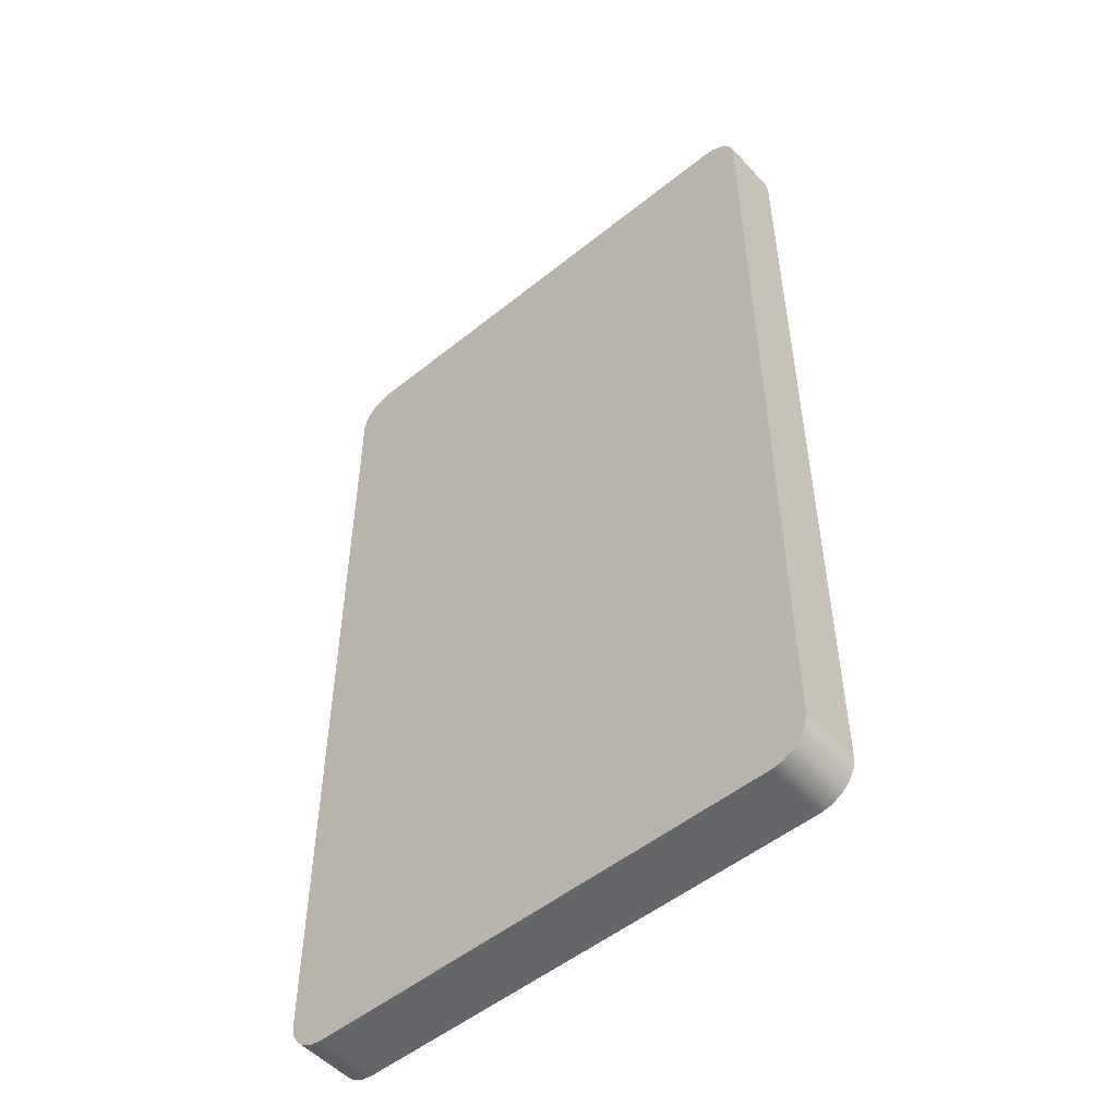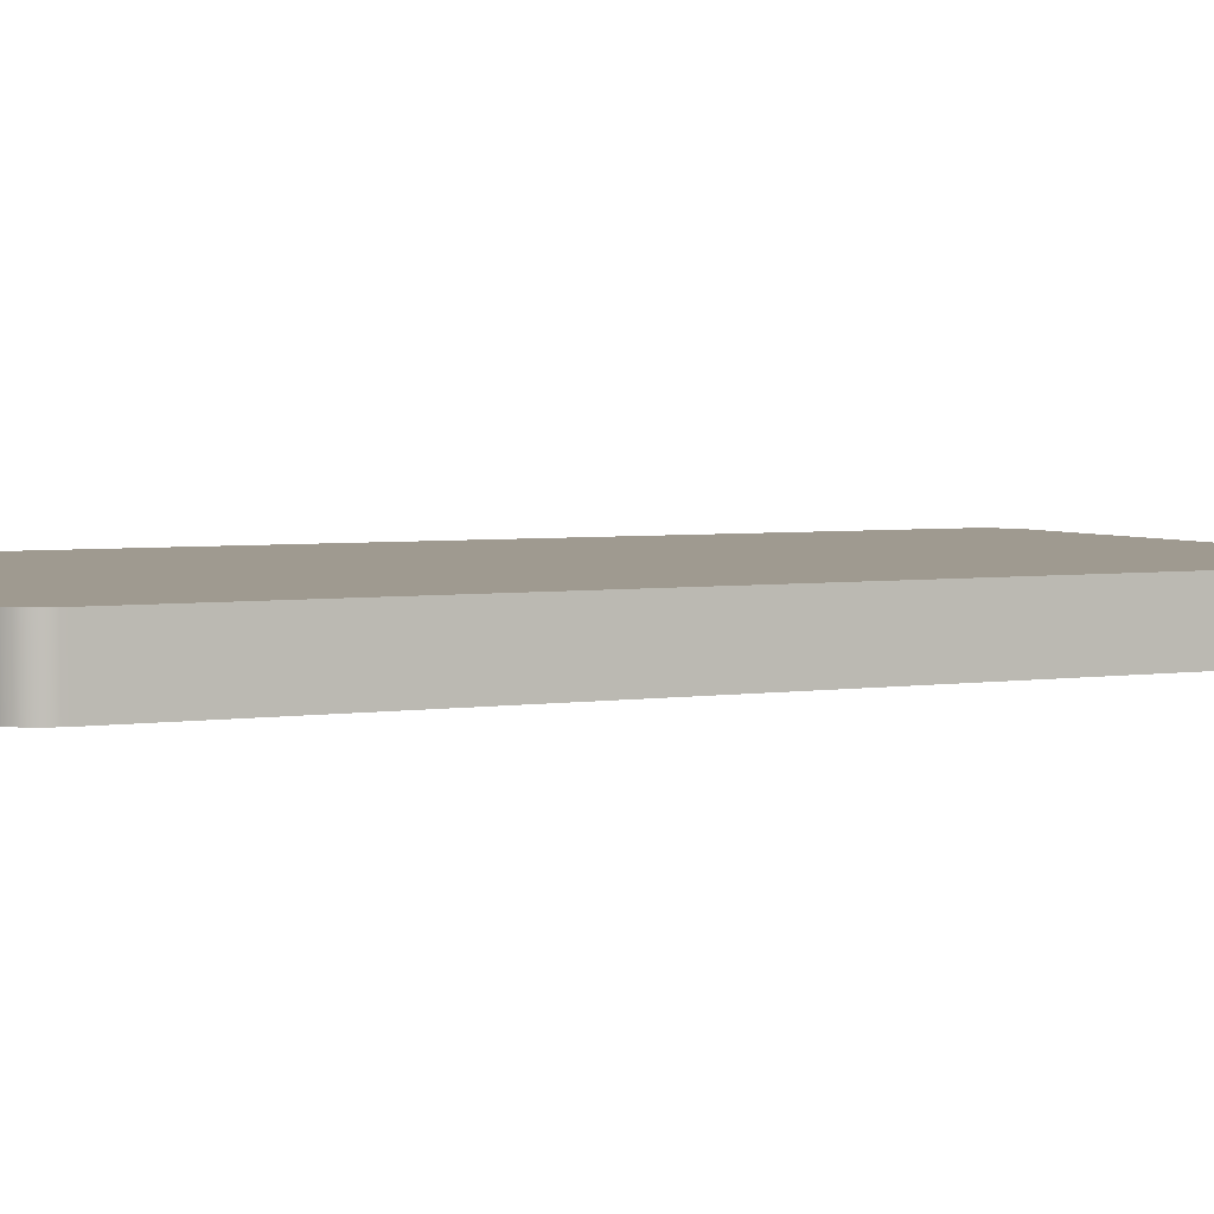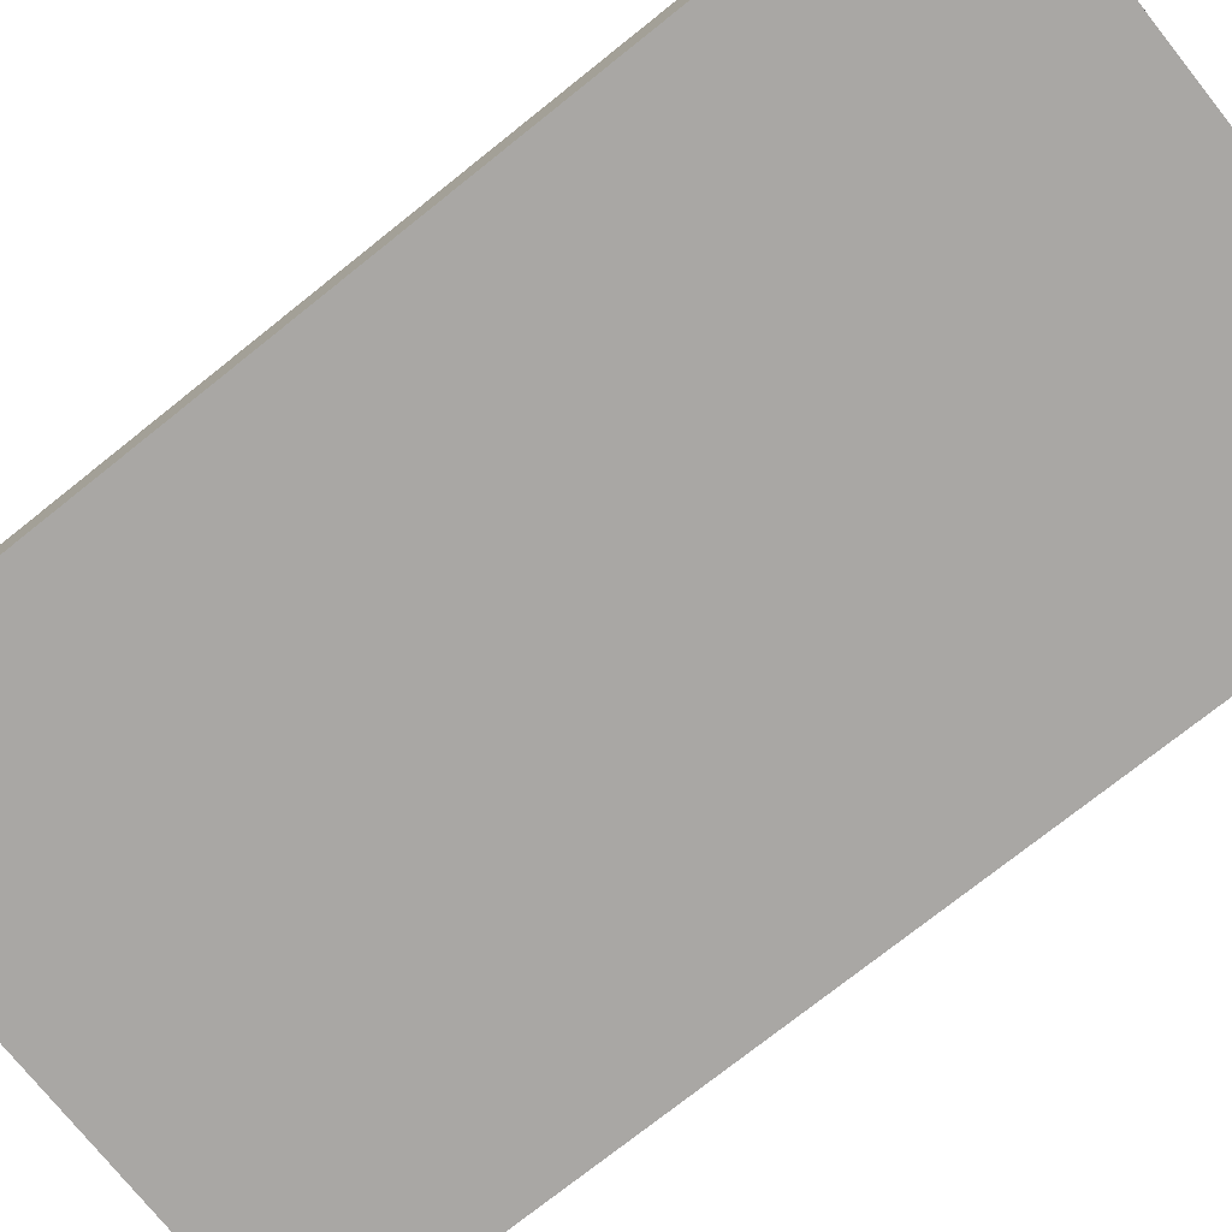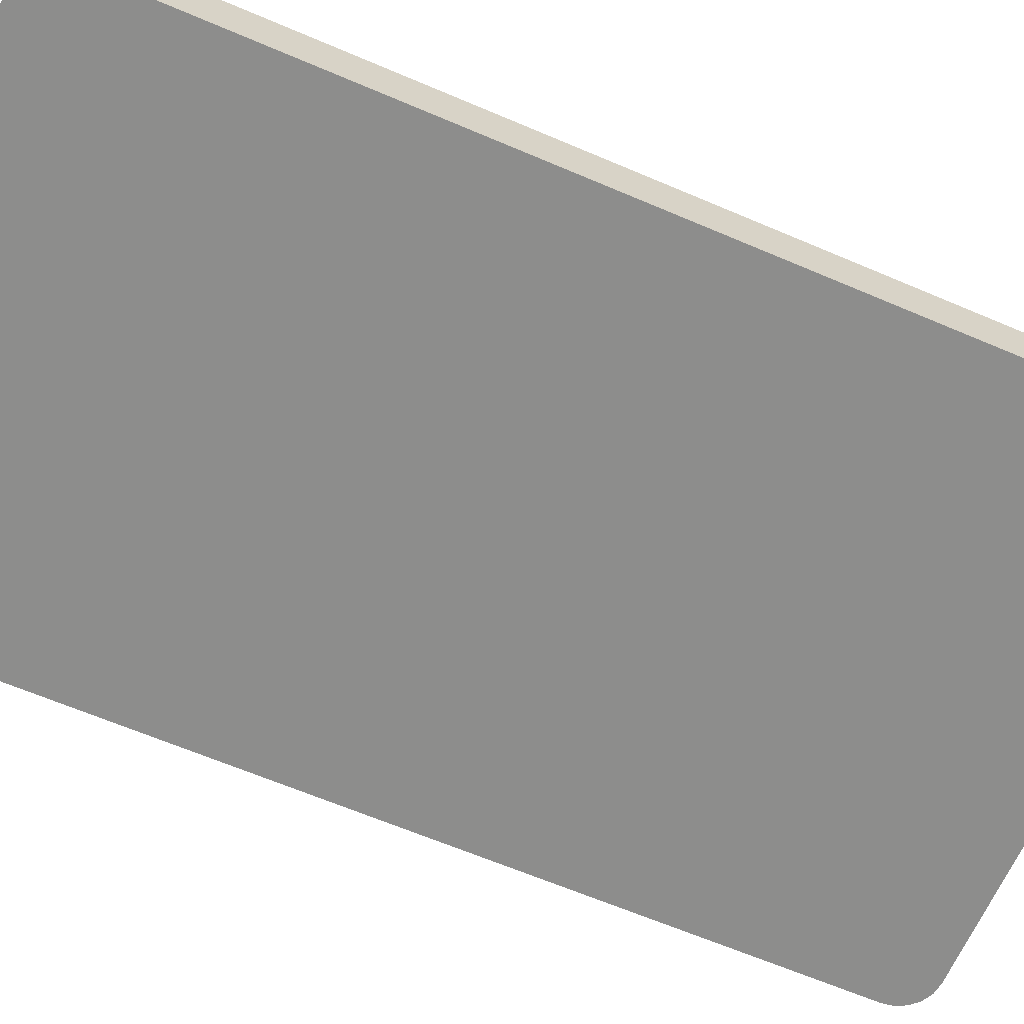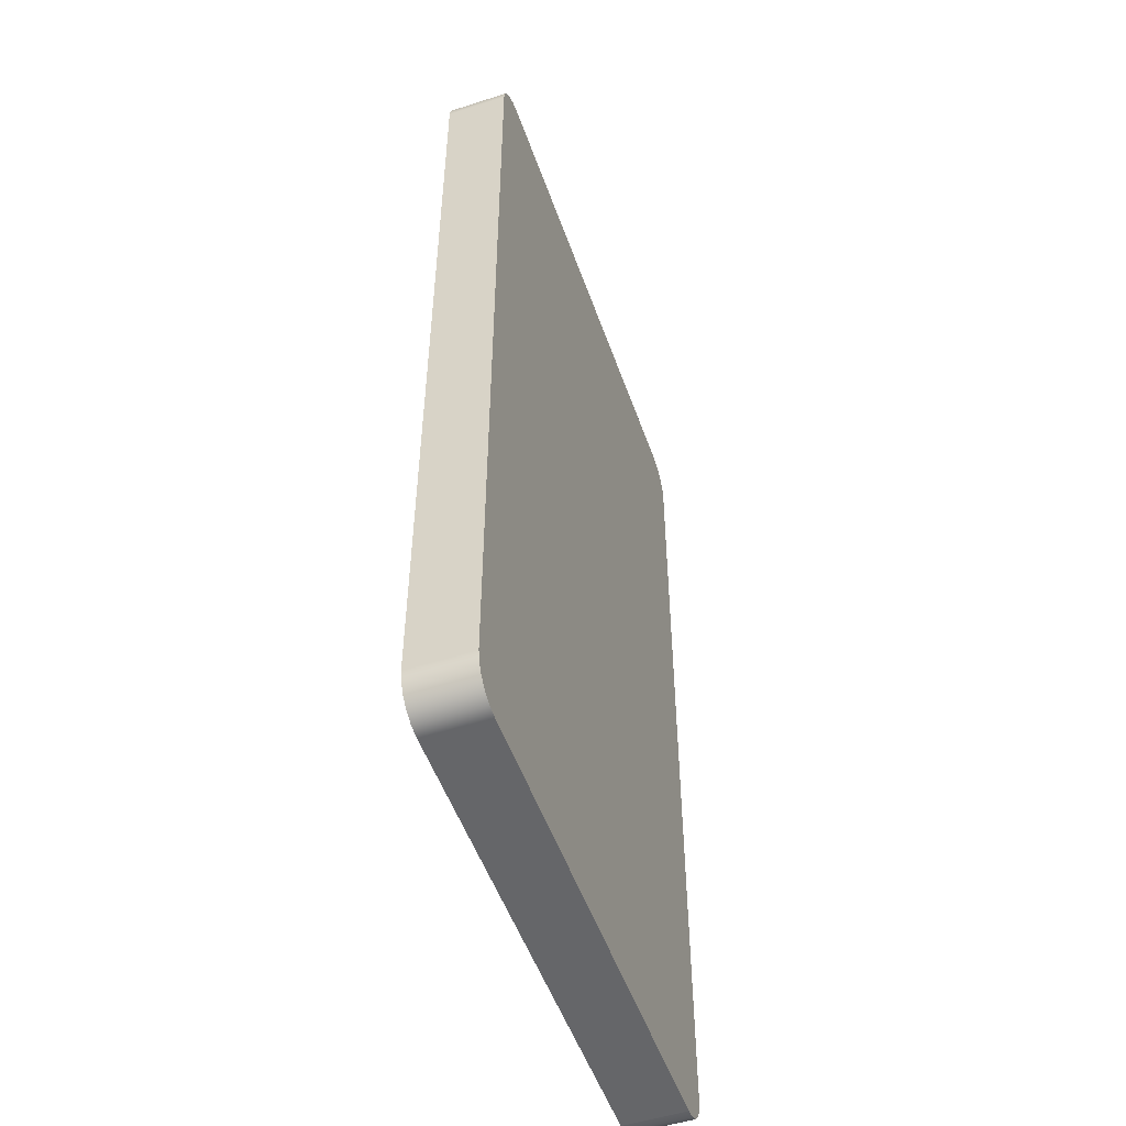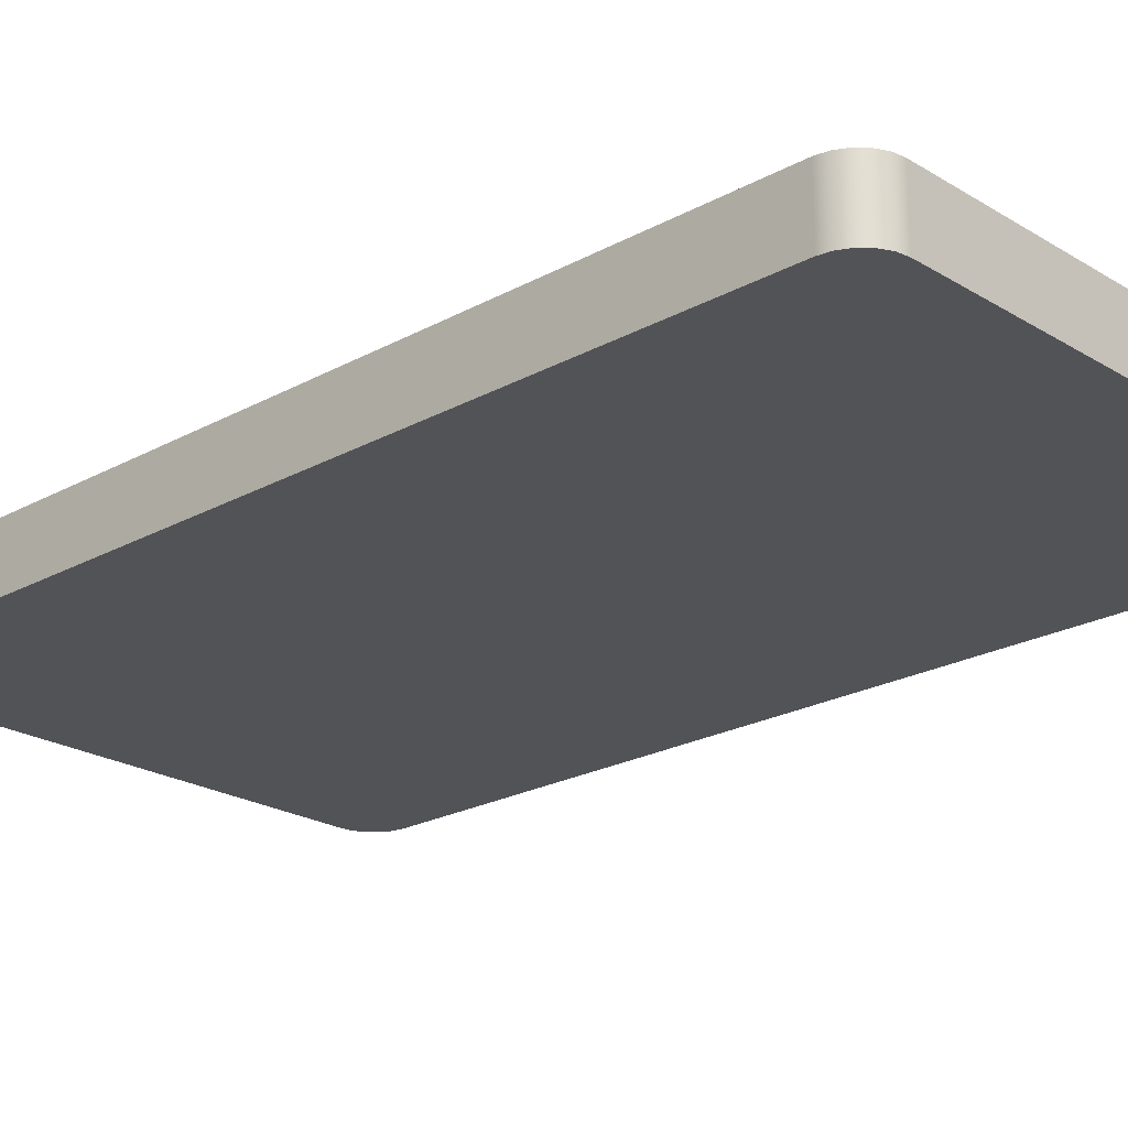
<metadata>
{"format":"obj","ext":"obj","renderer":"f3d","projection":"perspective","resolution":1024,"background":"white","views":[{"elev":-51.7,"azim":41.1,"up":"+Y"},{"elev":3.9,"azim":-117.0,"up":"+Z"},{"elev":-74.7,"azim":128.6,"up":"+Z"},{"elev":-64.5,"azim":-113.3,"up":"+Z"},{"elev":-51.9,"azim":109.2,"up":"+Y"},{"elev":-22.4,"azim":133.5,"up":"+Z"}]}
</metadata>
<code>
v 5.551e-17 0.3 0
v 2.22e-16 7.6 0
v 2.22e-16 7.6 -0.5
v 5.551e-17 0.3 -0.5
v 0.3 0 0
v 0.2073 0.01468 0
v 0.1237 0.05729 0
v 0.05729 0.1237 0
v 0.01468 0.2073 0
v 5.551e-17 0.3 0
v 5.551e-17 0.3 -0.5
v 0.01468 0.2073 -0.5
v 0.05729 0.1237 -0.5
v 0.1237 0.05729 -0.5
v 0.2073 0.01468 -0.5
v 0.3 0 -0.5
v 4.2 0 0
v 0.3 0 0
v 0.3 0 -0.5
v 4.2 0 -0.5
v 4.5 0.3 0
v 4.485 0.2073 0
v 4.443 0.1237 0
v 4.376 0.05729 0
v 4.293 0.01468 0
v 4.2 0 0
v 4.2 0 -0.5
v 4.293 0.01468 -0.5
v 4.376 0.05729 -0.5
v 4.443 0.1237 -0.5
v 4.485 0.2073 -0.5
v 4.5 0.3 -0.5
v 4.5 7.6 0
v 4.5 0.3 0
v 4.5 0.3 -0.5
v 4.5 7.6 -0.5
v 4.2 7.9 0
v 4.293 7.885 0
v 4.376 7.843 0
v 4.443 7.776 0
v 4.485 7.693 0
v 4.5 7.6 0
v 4.5 7.6 -0.5
v 4.485 7.693 -0.5
v 4.443 7.776 -0.5
v 4.376 7.843 -0.5
v 4.293 7.885 -0.5
v 4.2 7.9 -0.5
v 0.3 7.9 0
v 4.2 7.9 0
v 4.2 7.9 -0.5
v 0.3 7.9 -0.5
v 2.22e-16 7.6 0
v 0.01468 7.693 0
v 0.05729 7.776 0
v 0.1237 7.843 0
v 0.2073 7.885 0
v 0.3 7.9 0
v 0.3 7.9 -0.5
v 0.2073 7.885 -0.5
v 0.1237 7.843 -0.5
v 0.05729 7.776 -0.5
v 0.01468 7.693 -0.5
v 2.22e-16 7.6 -0.5
v 0.3 7.9 0
v 0.2073 7.885 0
v 0.1237 7.843 0
v 0.05729 7.776 0
v 0.01468 7.693 0
v 2.22e-16 7.6 0
v 5.551e-17 0.3 0
v 0.01468 0.2073 0
v 0.05729 0.1237 0
v 0.1237 0.05729 0
v 0.2073 0.01468 0
v 0.3 0 0
v 4.2 0 0
v 4.293 0.01468 0
v 4.376 0.05729 0
v 4.443 0.1237 0
v 4.485 0.2073 0
v 4.5 0.3 0
v 4.5 7.6 0
v 4.485 7.693 0
v 4.443 7.776 0
v 4.376 7.843 0
v 4.293 7.885 0
v 4.2 7.9 0
v 2.22e-16 7.6 -0.5
v 0.01468 7.693 -0.5
v 0.05729 7.776 -0.5
v 0.1237 7.843 -0.5
v 0.2073 7.885 -0.5
v 0.3 7.9 -0.5
v 4.2 7.9 -0.5
v 4.293 7.885 -0.5
v 4.376 7.843 -0.5
v 4.443 7.776 -0.5
v 4.485 7.693 -0.5
v 4.5 7.6 -0.5
v 4.5 0.3 -0.5
v 4.485 0.2073 -0.5
v 4.443 0.1237 -0.5
v 4.376 0.05729 -0.5
v 4.293 0.01468 -0.5
v 4.2 0 -0.5
v 0.3 0 -0.5
v 0.2073 0.01468 -0.5
v 0.1237 0.05729 -0.5
v 0.05729 0.1237 -0.5
v 0.01468 0.2073 -0.5
v 5.551e-17 0.3 -0.5
g 0205d91e-e32c-11ea-b406-54bf646e7e1f
f 1 2 4
f 4 2 3
g 0206c36e-e32c-11ea-b09f-54bf646e7e1f
f 16 5 15
f 15 5 6
f 15 6 14
f 14 6 7
f 14 7 13
f 13 7 8
f 13 8 12
f 12 8 9
f 12 9 11
f 11 9 10
g 02073892-e32c-11ea-8cb1-54bf646e7e1f
f 17 18 20
f 20 18 19
g 0207adbe-e32c-11ea-ac98-54bf646e7e1f
f 32 21 31
f 31 21 22
f 31 22 30
f 30 22 23
f 30 23 29
f 29 23 24
f 29 24 28
f 28 24 25
f 28 25 27
f 27 25 26
g 020849f0-e32c-11ea-9479-54bf646e7e1f
f 33 34 36
f 36 34 35
g 02093442-e32c-11ea-acfd-54bf646e7e1f
f 48 37 47
f 47 37 38
f 47 38 46
f 46 38 39
f 46 39 45
f 45 39 40
f 45 40 44
f 44 40 41
f 44 41 43
f 43 41 42
g 0209f788-e32c-11ea-a0ca-54bf646e7e1f
f 49 50 52
f 52 50 51
g 020ae1c2-e32c-11ea-95d5-54bf646e7e1f
f 64 53 63
f 63 53 54
f 63 54 62
f 62 54 55
f 62 55 61
f 61 55 56
f 61 56 60
f 60 56 57
f 60 57 59
f 59 57 58
g 020ba500-e32c-11ea-b942-54bf646e7e1f
f 66 70 65
f 65 70 71
f 65 71 76
f 76 71 75
f 75 71 74
f 74 71 73
f 73 71 72
f 66 67 70
f 70 67 68
f 70 68 69
f 76 77 65
f 65 77 88
f 88 77 82
f 88 82 83
f 77 78 82
f 82 78 79
f 82 79 80
f 80 81 82
f 84 85 83
f 83 85 86
f 83 86 87
f 87 88 83
g 020c6842-e32c-11ea-9023-54bf646e7e1f
f 90 91 89
f 89 91 92
f 89 92 93
f 93 94 89
f 89 94 112
f 112 94 107
f 112 107 108
f 94 95 107
f 107 95 106
f 106 95 101
f 106 101 105
f 105 101 104
f 104 101 103
f 103 101 102
f 101 95 100
f 100 95 96
f 100 96 97
f 97 98 100
f 100 98 99
f 108 109 112
f 112 109 110
f 112 110 111

</code>
